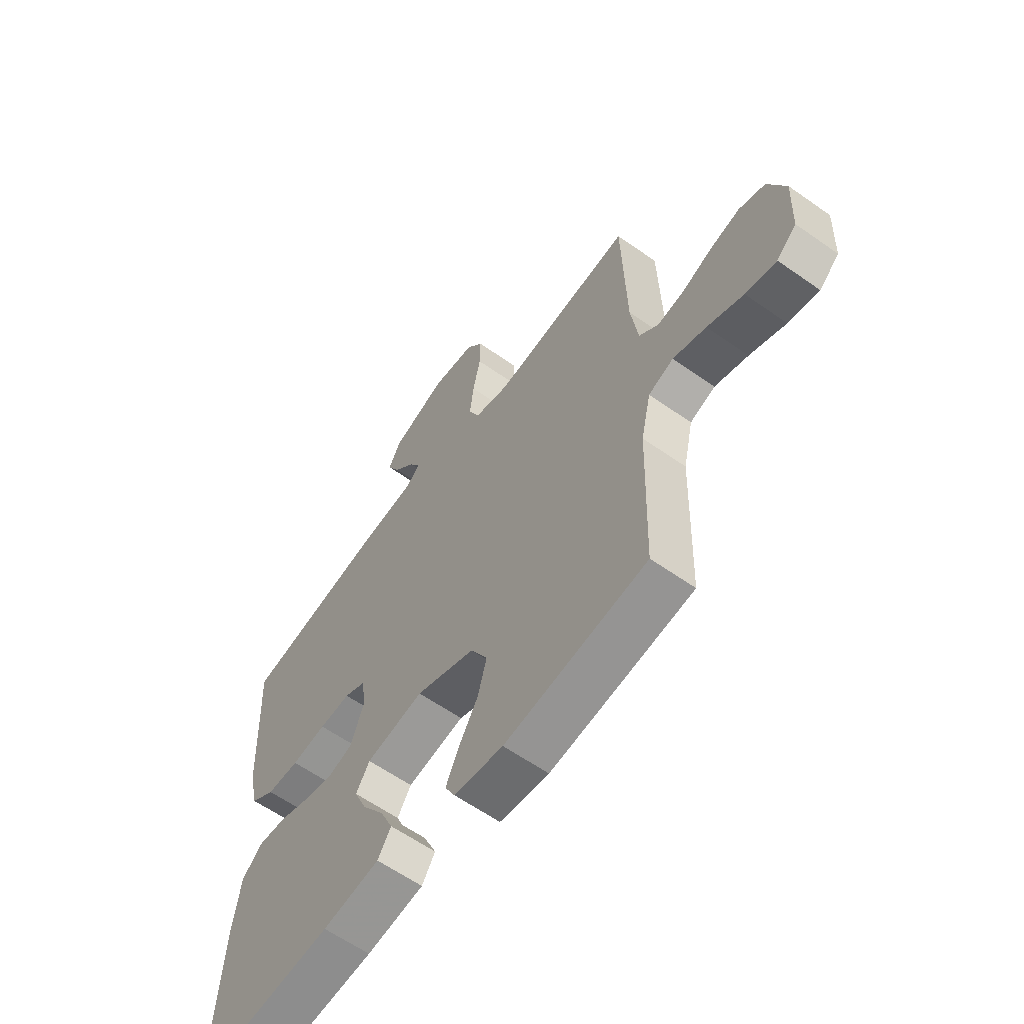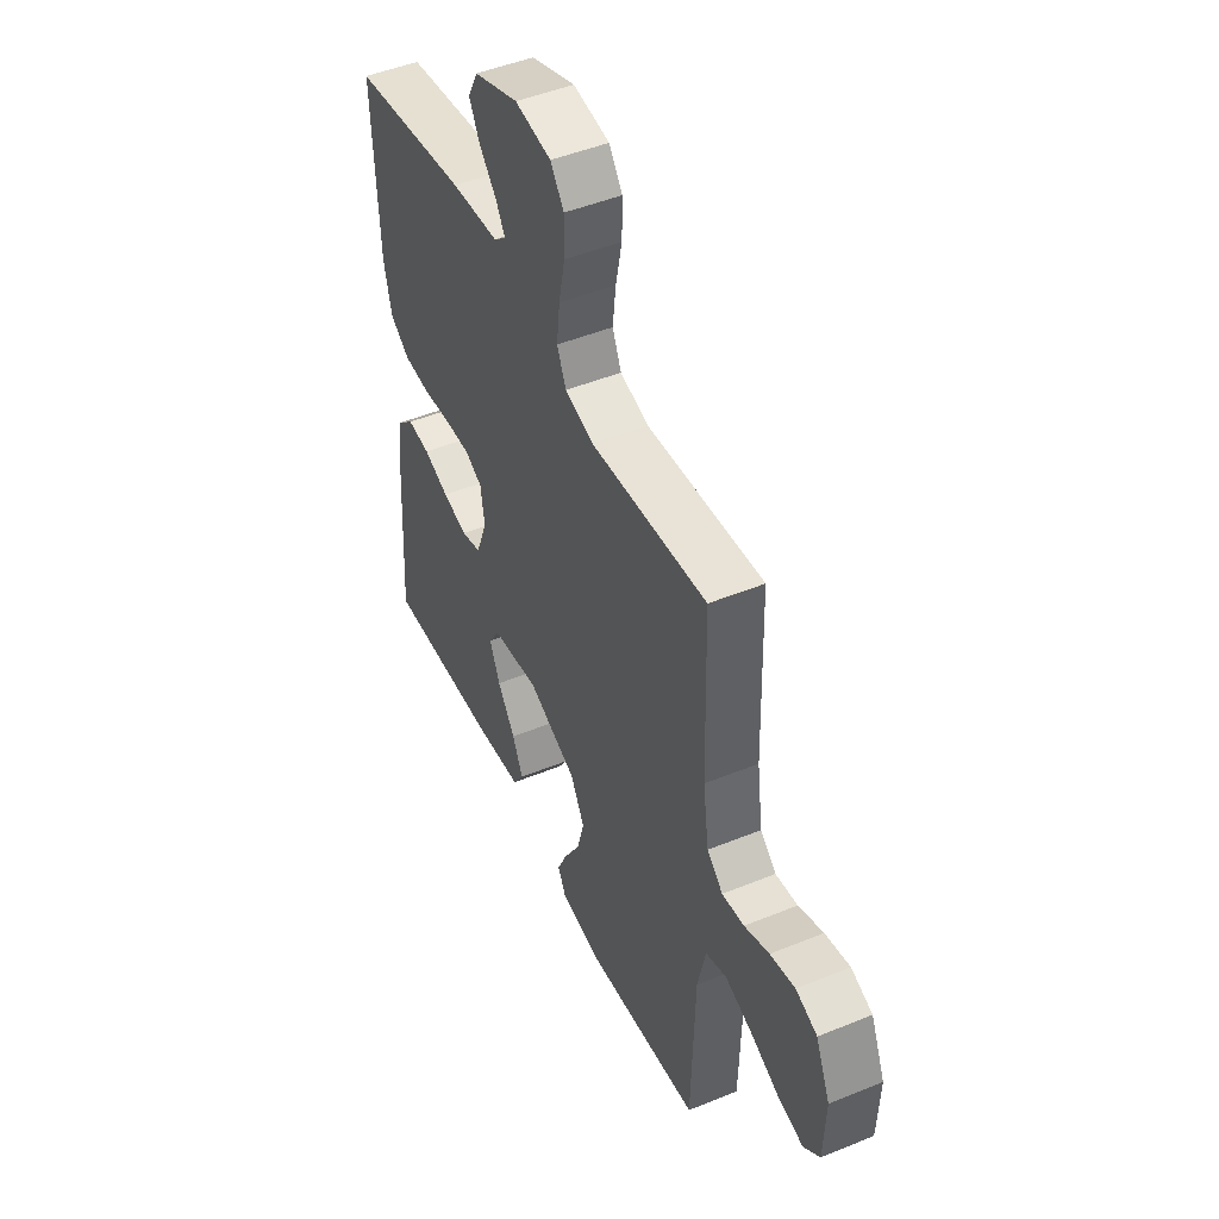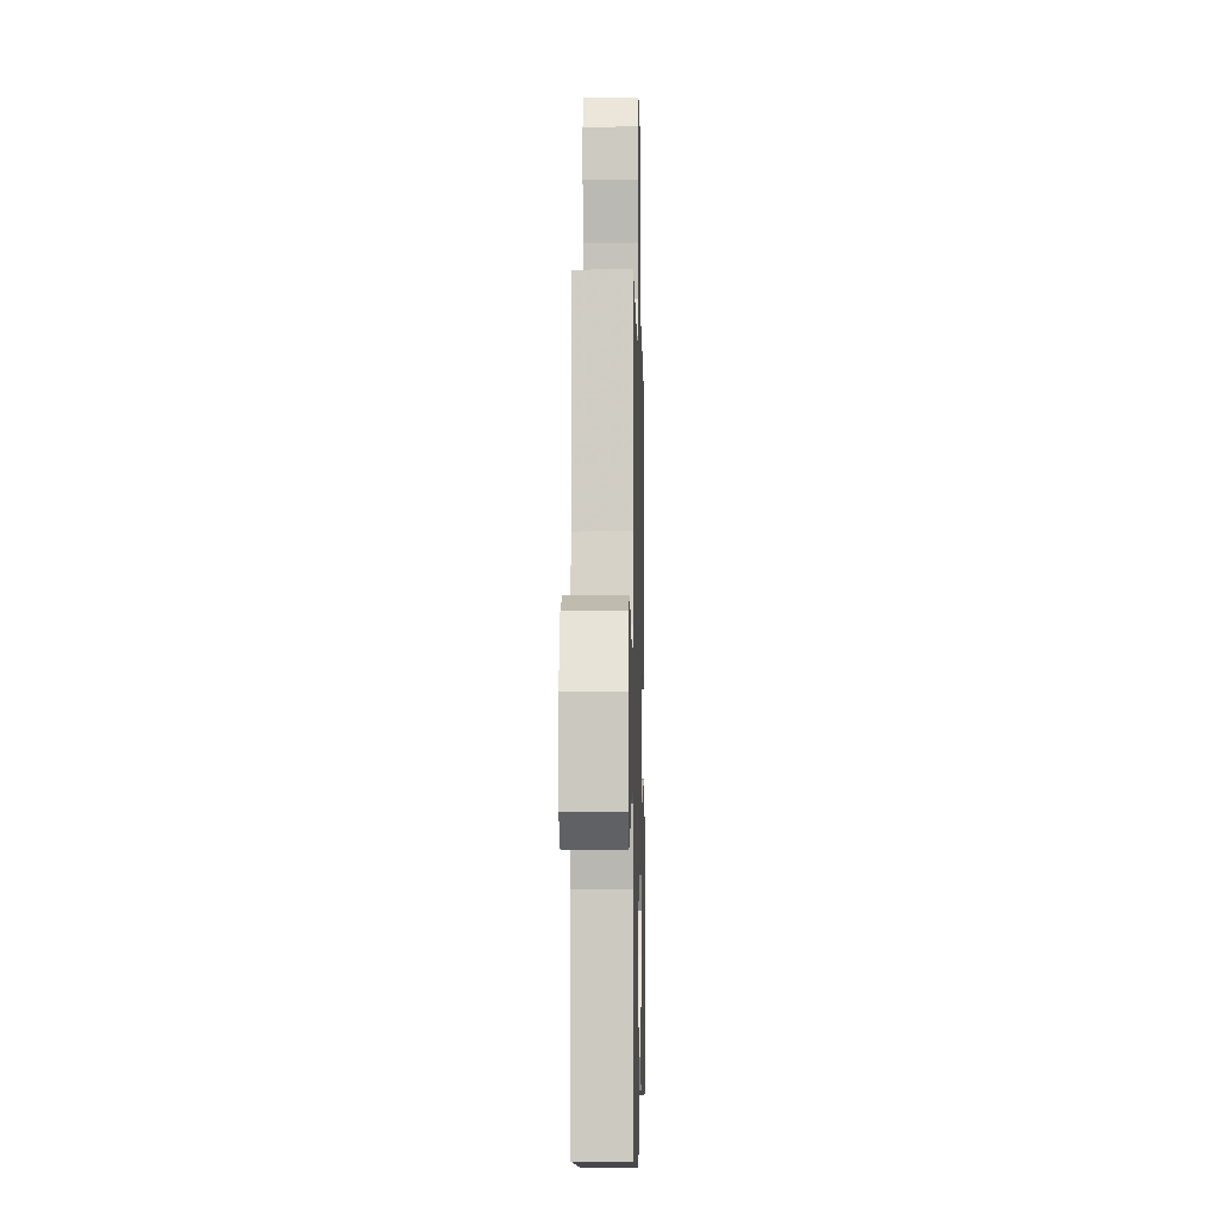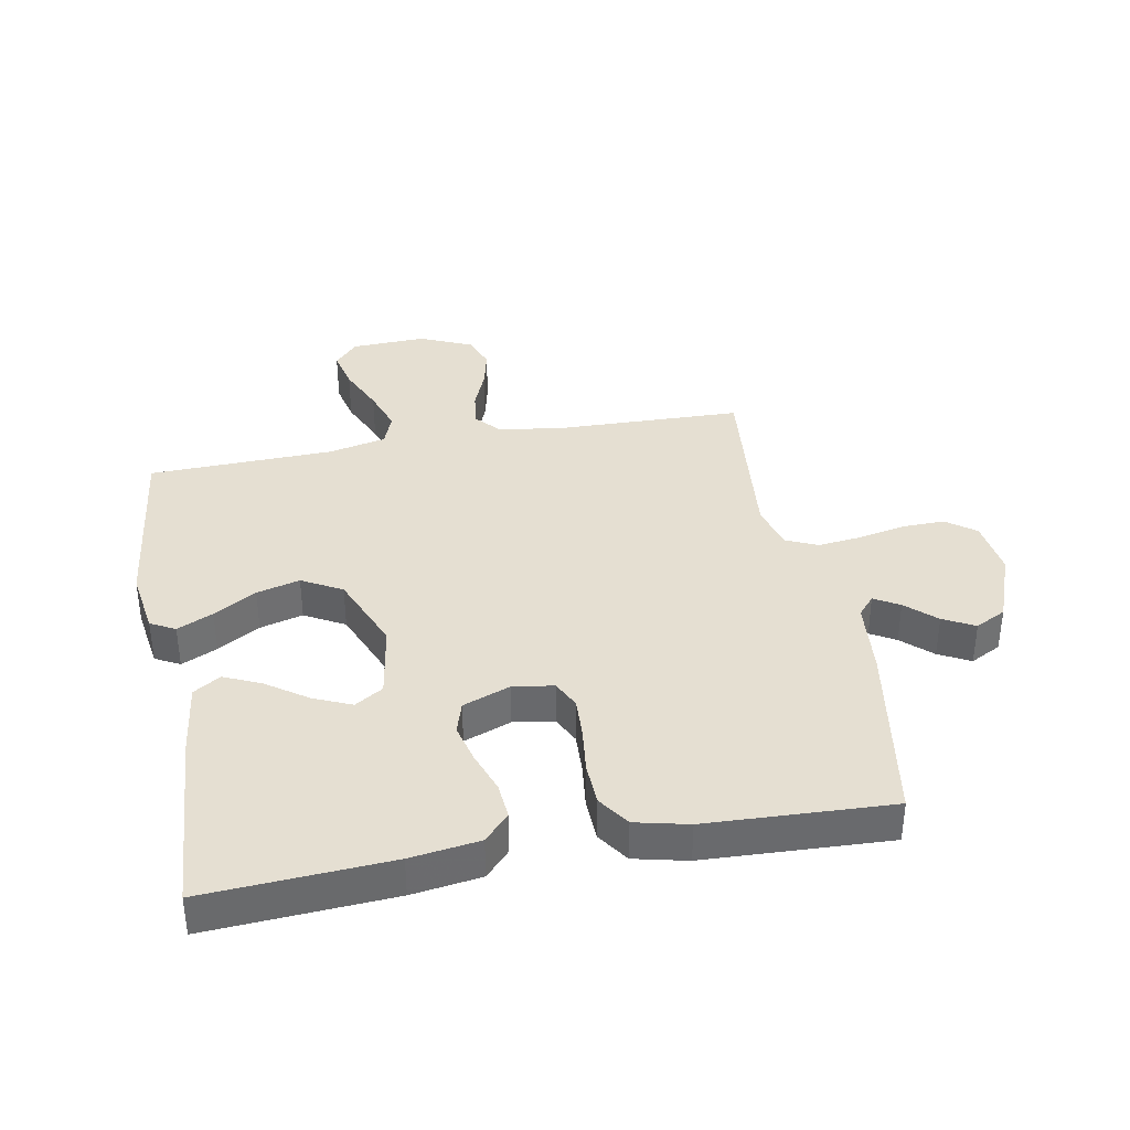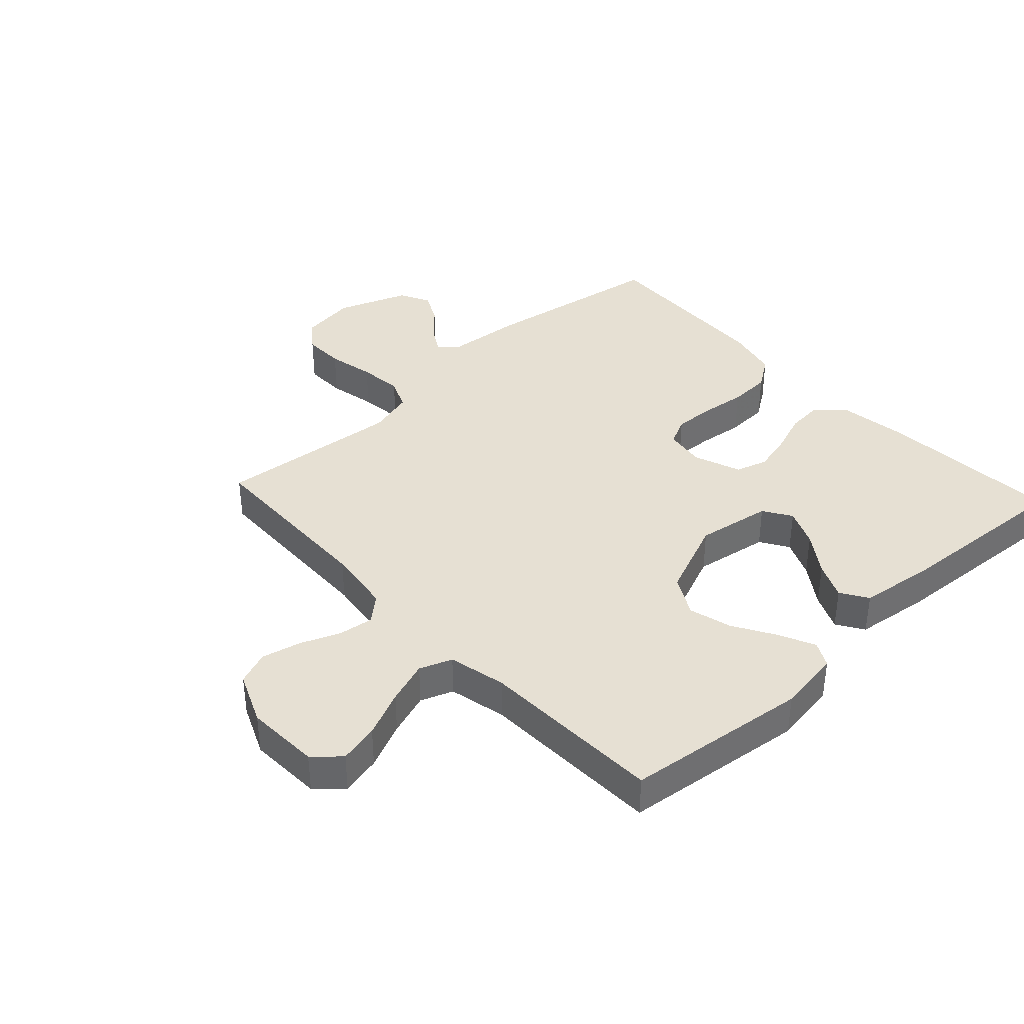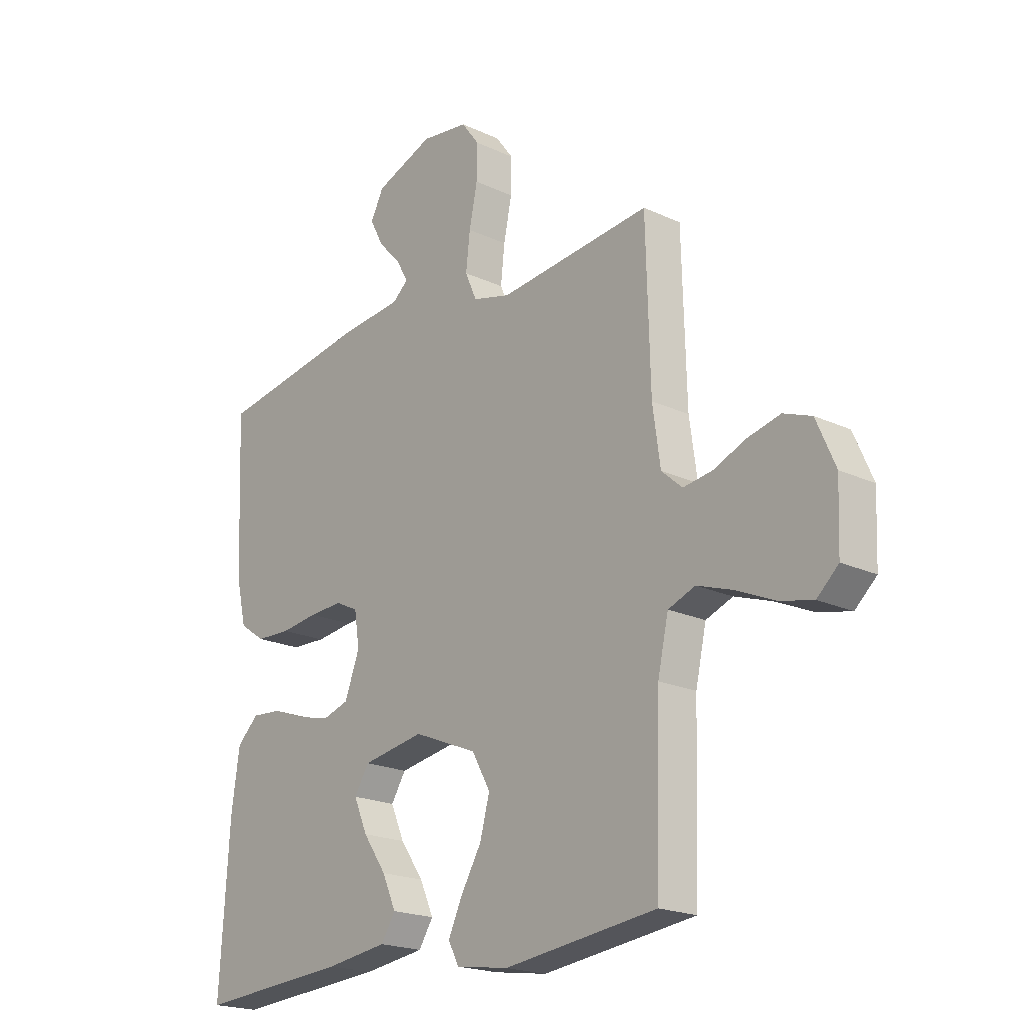
<metadata>
{"format":"obj","ext":"obj","renderer":"f3d","projection":"perspective","resolution":1024,"background":"white","views":[{"elev":-61.3,"azim":54.3,"up":"+Z"},{"elev":48.0,"azim":65.4,"up":"+Z"},{"elev":-5.0,"azim":91.4,"up":"+Z"},{"elev":37.3,"azim":-100.5,"up":"+Y"},{"elev":38.3,"azim":137.2,"up":"+Y"},{"elev":-20.3,"azim":49.6,"up":"+Z"}]}
</metadata>
<code>
v -0.5 0.07 -0.5
v -0.481 0.07 -0.2
v -0.465 0.07 -0.088
v -0.422 0.07 -0.048
v -0.363 0.07 -0.053
v -0.297 0.07 -0.077
v -0.233 0.07 -0.093
v -0.181 0.07 -0.077
v -0.152 0.07 0
v -0.162 0.07 0.066
v -0.207 0.07 0.088
v -0.273 0.07 0.085
v -0.347 0.07 0.076
v -0.416 0.07 0.079
v -0.467 0.07 0.114
v -0.487 0.07 0.2
v -0.5 0.07 0.5
v -0.2 0.07 0.548
v -0.077 0.07 0.559
v -0.046 0.07 0.586
v -0.07 0.07 0.627
v -0.114 0.07 0.675
v -0.141 0.07 0.726
v -0.115 0.07 0.776
v 0 0.07 0.819
v 0.093 0.07 0.806
v 0.128 0.07 0.759
v 0.127 0.07 0.691
v 0.111 0.07 0.614
v 0.103 0.07 0.543
v 0.126 0.07 0.491
v 0.2 0.07 0.471
v 0.5 0.07 0.5
v 0.508 0.07 0.2
v 0.523 0.07 0.093
v 0.564 0.07 0.057
v 0.621 0.07 0.065
v 0.685 0.07 0.091
v 0.749 0.07 0.106
v 0.804 0.07 0.085
v 0.841 0.07 0
v 0.836 0.07 -0.121
v 0.794 0.07 -0.159
v 0.729 0.07 -0.144
v 0.653 0.07 -0.11
v 0.583 0.07 -0.086
v 0.53 0.07 -0.106
v 0.509 0.07 -0.2
v 0.5 0.07 -0.5
v 0.2 0.07 -0.536
v 0.096 0.07 -0.52
v 0.075 0.07 -0.48
v 0.102 0.07 -0.422
v 0.143 0.07 -0.353
v 0.162 0.07 -0.283
v 0.126 0.07 -0.218
v 0 0.07 -0.166
v -0.122 0.07 -0.186
v -0.151 0.07 -0.232
v -0.124 0.07 -0.294
v -0.078 0.07 -0.36
v -0.051 0.07 -0.42
v -0.079 0.07 -0.464
v -0.2 0.07 -0.48
v -0.5 0 -0.5
v -0.481 0 -0.2
v -0.465 0 -0.088
v -0.422 0 -0.048
v -0.363 0 -0.053
v -0.297 0 -0.077
v -0.233 0 -0.093
v -0.181 0 -0.077
v -0.152 0 0
v -0.162 0 0.066
v -0.207 0 0.088
v -0.273 0 0.085
v -0.347 0 0.076
v -0.416 0 0.079
v -0.467 0 0.114
v -0.487 0 0.2
v -0.5 0 0.5
v -0.2 0 0.548
v -0.077 0 0.559
v -0.046 0 0.586
v -0.07 0 0.627
v -0.114 0 0.675
v -0.141 0 0.726
v -0.115 0 0.776
v 0 0 0.819
v 0.093 0 0.806
v 0.128 0 0.759
v 0.127 0 0.691
v 0.111 0 0.614
v 0.103 0 0.543
v 0.126 0 0.491
v 0.2 0 0.471
v 0.5 0 0.5
v 0.508 0 0.2
v 0.523 0 0.093
v 0.564 0 0.057
v 0.621 0 0.065
v 0.685 0 0.091
v 0.749 0 0.106
v 0.804 0 0.085
v 0.841 0 0
v 0.836 0 -0.121
v 0.794 0 -0.159
v 0.729 0 -0.144
v 0.653 0 -0.11
v 0.583 0 -0.086
v 0.53 0 -0.106
v 0.509 0 -0.2
v 0.5 0 -0.5
v 0.2 0 -0.536
v 0.096 0 -0.52
v 0.075 0 -0.48
v 0.102 0 -0.422
v 0.143 0 -0.353
v 0.162 0 -0.283
v 0.126 0 -0.218
v 0 0 -0.166
v -0.122 0 -0.186
v -0.151 0 -0.232
v -0.124 0 -0.294
v -0.078 0 -0.36
v -0.051 0 -0.42
v -0.079 0 -0.464
v -0.2 0 -0.48
f 60 61 62 63
f 59 60 63 64
f 51 52 53 54
f 49 50 51 54
f 48 49 54 55
f 47 48 55 56
f 42 43 44 45
f 42 45 46
f 41 42 46
f 40 41 46
f 37 38 39 40
f 36 37 40 46
f 35 36 46 47
f 32 33 34
f 31 32 34 35
f 26 27 28 29
f 26 29 30
f 25 26 30
f 24 25 30
f 21 22 23 24
f 20 21 24 30
f 19 20 30 31
f 12 13 14 15
f 11 12 15 16
f 3 4 5 6
f 3 6 7
f 2 3 7
f 59 64 1 2
f 58 59 2 7
f 57 58 7 8
f 56 57 8 9
f 47 56 9 10
f 35 47 10 11
f 18 19 31 35
f 17 18 35
f 11 16 17 35
f 127 126 125 124
f 128 127 124 123
f 118 117 116 115
f 118 115 114 113
f 119 118 113 112
f 120 119 112 111
f 109 108 107 106
f 110 109 106
f 110 106 105
f 110 105 104
f 104 103 102 101
f 110 104 101 100
f 111 110 100 99
f 98 97 96
f 99 98 96 95
f 93 92 91 90
f 94 93 90
f 94 90 89
f 94 89 88
f 88 87 86 85
f 94 88 85 84
f 95 94 84 83
f 79 78 77 76
f 80 79 76 75
f 70 69 68 67
f 71 70 67
f 71 67 66
f 66 65 128 123
f 71 66 123 122
f 72 71 122 121
f 73 72 121 120
f 74 73 120 111
f 75 74 111 99
f 99 95 83 82
f 99 82 81
f 99 81 80 75
f 1 65 66 2
f 2 66 67 3
f 3 67 68 4
f 4 68 69 5
f 5 69 70 6
f 6 70 71 7
f 7 71 72 8
f 8 72 73 9
f 9 73 74 10
f 10 74 75 11
f 11 75 76 12
f 12 76 77 13
f 13 77 78 14
f 14 78 79 15
f 15 79 80 16
f 16 80 81 17
f 17 81 82 18
f 18 82 83 19
f 19 83 84 20
f 20 84 85 21
f 21 85 86 22
f 22 86 87 23
f 23 87 88 24
f 24 88 89 25
f 25 89 90 26
f 26 90 91 27
f 27 91 92 28
f 28 92 93 29
f 29 93 94 30
f 30 94 95 31
f 31 95 96 32
f 32 96 97 33
f 33 97 98 34
f 34 98 99 35
f 35 99 100 36
f 36 100 101 37
f 37 101 102 38
f 38 102 103 39
f 39 103 104 40
f 40 104 105 41
f 41 105 106 42
f 42 106 107 43
f 43 107 108 44
f 44 108 109 45
f 45 109 110 46
f 46 110 111 47
f 47 111 112 48
f 48 112 113 49
f 49 113 114 50
f 50 114 115 51
f 51 115 116 52
f 52 116 117 53
f 53 117 118 54
f 54 118 119 55
f 55 119 120 56
f 56 120 121 57
f 57 121 122 58
f 58 122 123 59
f 59 123 124 60
f 60 124 125 61
f 61 125 126 62
f 62 126 127 63
f 63 127 128 64
f 64 128 65 1

</code>
